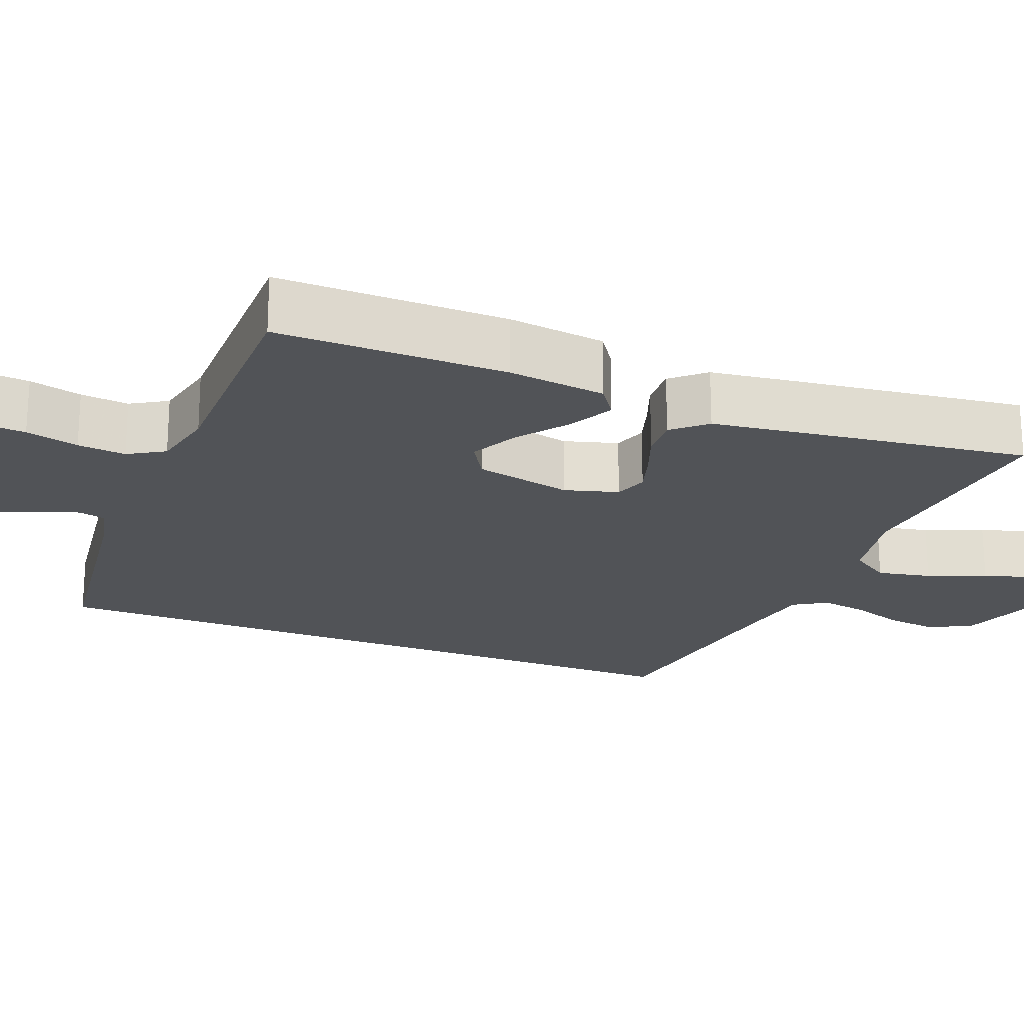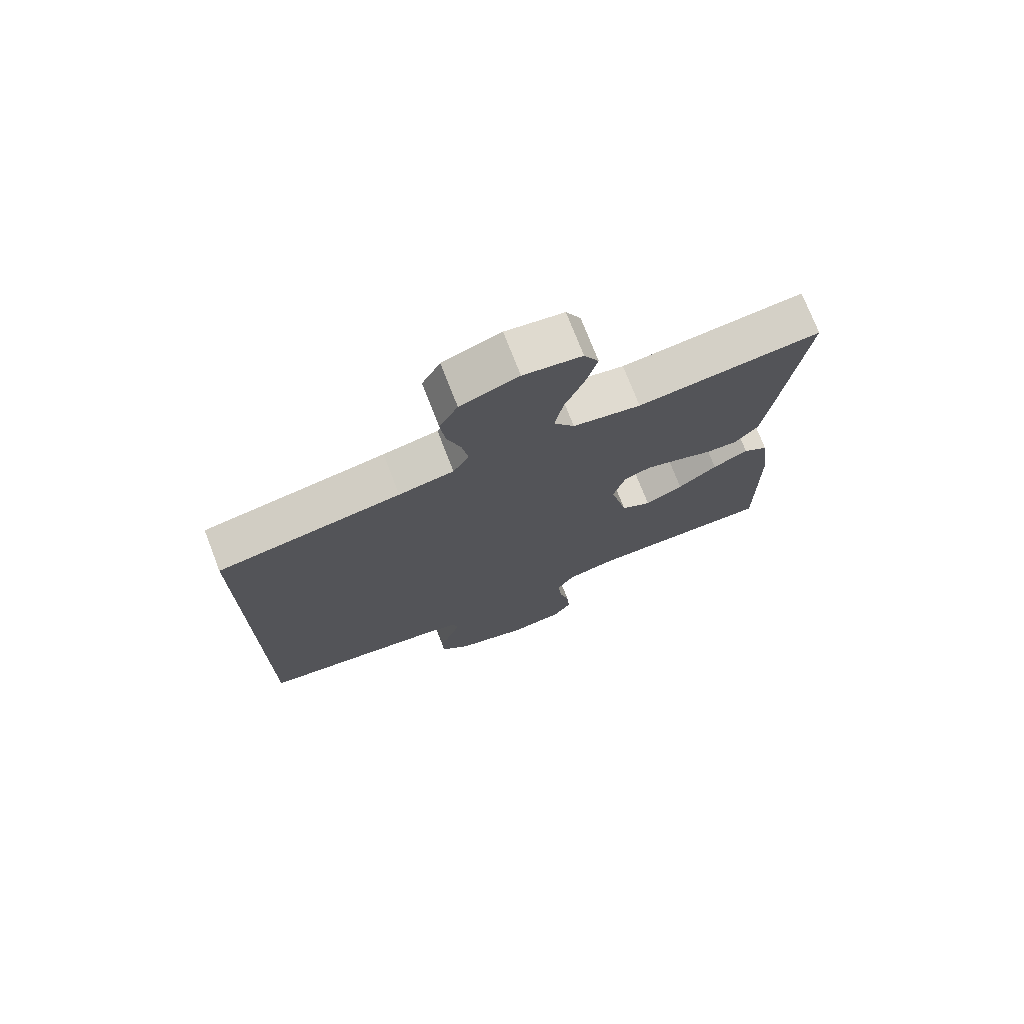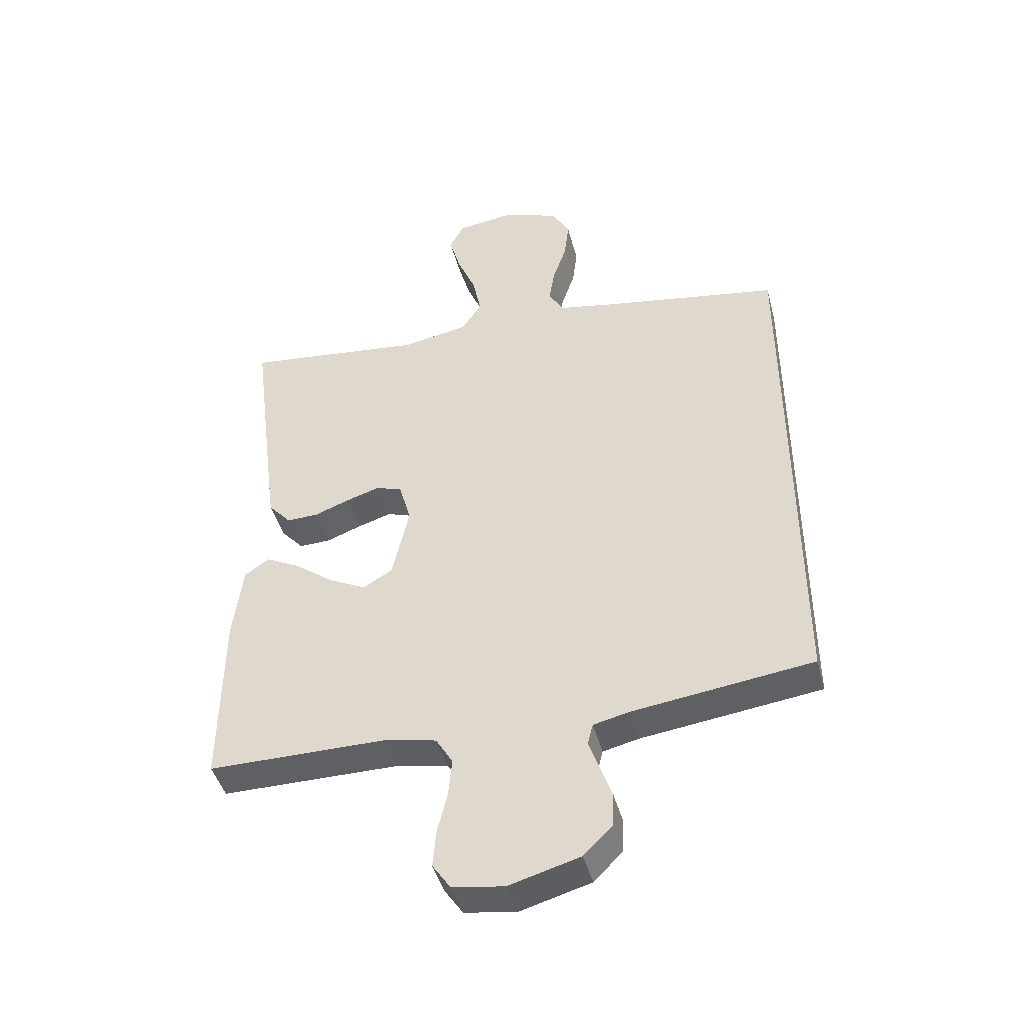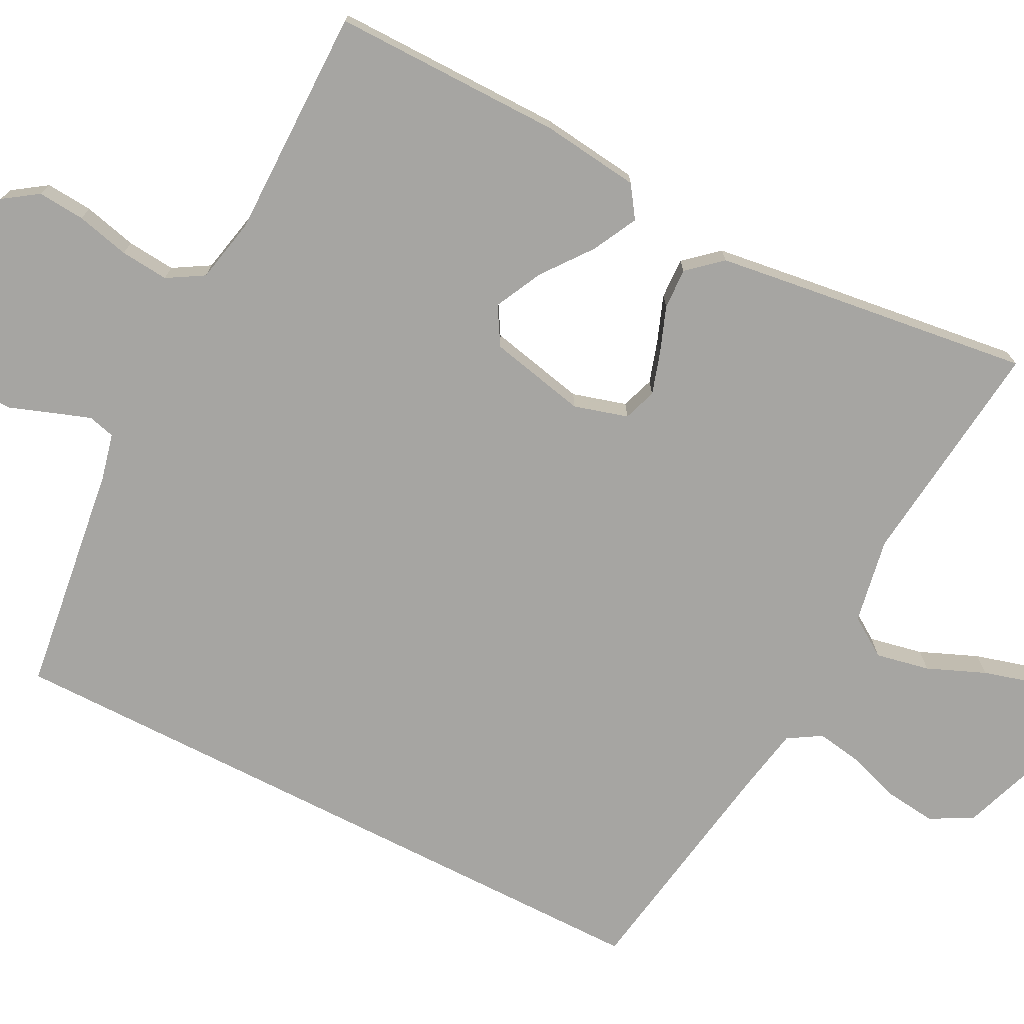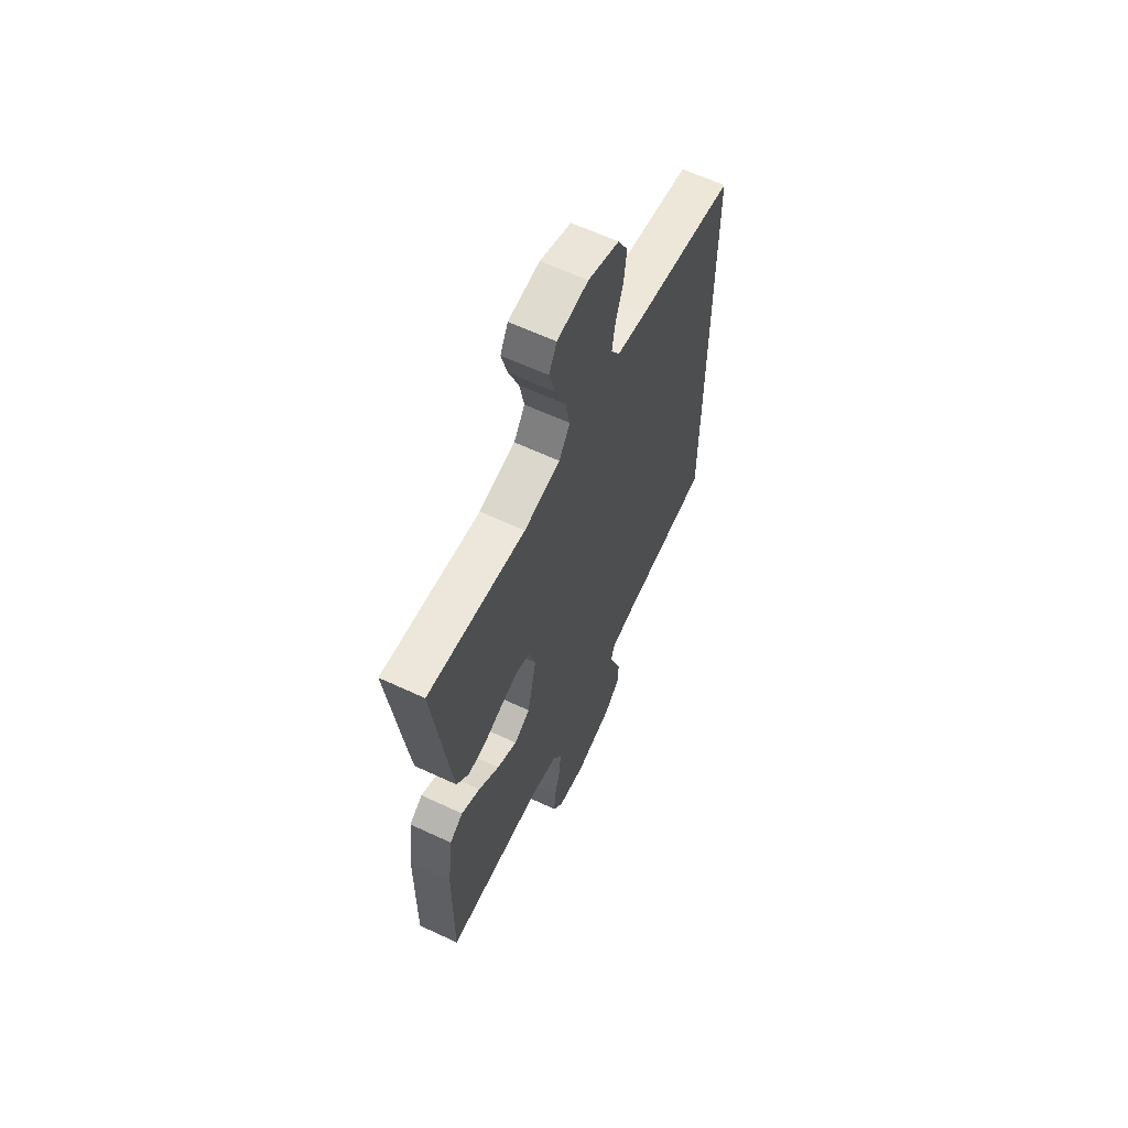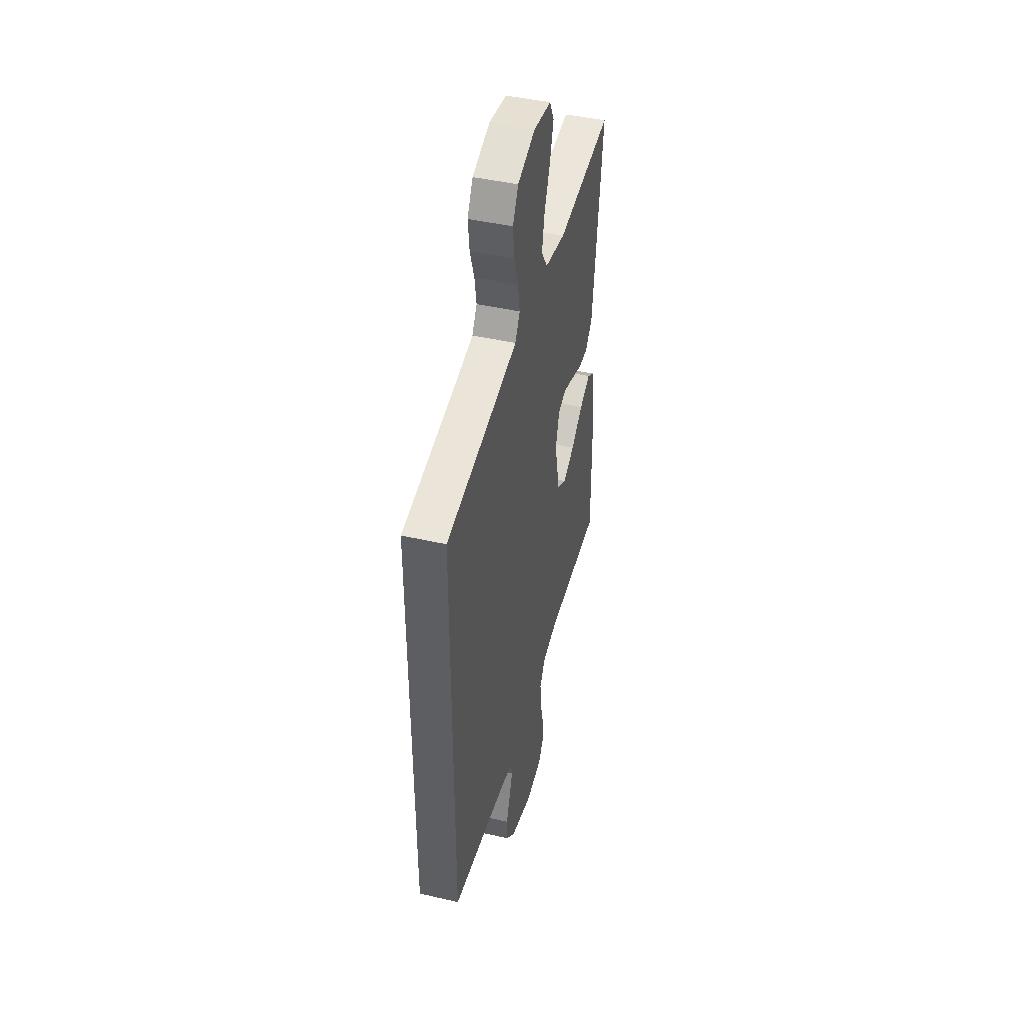
<metadata>
{"format":"obj","ext":"obj","renderer":"f3d","projection":"perspective","resolution":1024,"background":"white","views":[{"elev":-21.7,"azim":-111.4,"up":"+Y"},{"elev":74.2,"azim":158.8,"up":"+Z"},{"elev":-44.4,"azim":14.7,"up":"+Z"},{"elev":-73.8,"azim":-117.0,"up":"+Y"},{"elev":62.1,"azim":-64.6,"up":"+Z"},{"elev":44.6,"azim":105.0,"up":"+Z"}]}
</metadata>
<code>
v -0.5 0.07 0.5
v -0.2 0.07 0.466
v -0.089 0.07 0.486
v -0.055 0.07 0.537
v -0.069 0.07 0.607
v -0.1 0.07 0.682
v -0.119 0.07 0.75
v -0.095 0.07 0.796
v 0 0.07 0.809
v 0.095 0.07 0.775
v 0.125 0.07 0.72
v 0.117 0.07 0.654
v 0.094 0.07 0.586
v 0.084 0.07 0.526
v 0.11 0.07 0.483
v 0.2 0.07 0.466
v 0.5 0.07 0.416
v 0.5 0.07 -0.485
v 0.2 0.07 -0.524
v 0.14 0.07 -0.538
v 0.131 0.07 -0.573
v 0.148 0.07 -0.622
v 0.168 0.07 -0.678
v 0.166 0.07 -0.734
v 0.118 0.07 -0.782
v 0 0.07 -0.815
v -0.086 0.07 -0.802
v -0.116 0.07 -0.758
v -0.111 0.07 -0.697
v -0.094 0.07 -0.628
v -0.088 0.07 -0.565
v -0.116 0.07 -0.518
v -0.2 0.07 -0.5
v -0.5 0.07 -0.5
v -0.497 0.07 -0.2
v -0.481 0.07 -0.073
v -0.44 0.07 -0.045
v -0.382 0.07 -0.075
v -0.318 0.07 -0.124
v -0.256 0.07 -0.155
v -0.207 0.07 -0.126
v -0.179 0.07 0
v -0.199 0.07 0.07
v -0.242 0.07 0.085
v -0.297 0.07 0.068
v -0.356 0.07 0.046
v -0.409 0.07 0.044
v -0.447 0.07 0.087
v -0.462 0.07 0.2
v -0.5 0 0.5
v -0.2 0 0.466
v -0.089 0 0.486
v -0.055 0 0.537
v -0.069 0 0.607
v -0.1 0 0.682
v -0.119 0 0.75
v -0.095 0 0.796
v 0 0 0.809
v 0.095 0 0.775
v 0.125 0 0.72
v 0.117 0 0.654
v 0.094 0 0.586
v 0.084 0 0.526
v 0.11 0 0.483
v 0.2 0 0.466
v 0.5 0 0.416
v 0.5 0 -0.485
v 0.2 0 -0.524
v 0.14 0 -0.538
v 0.131 0 -0.573
v 0.148 0 -0.622
v 0.168 0 -0.678
v 0.166 0 -0.734
v 0.118 0 -0.782
v 0 0 -0.815
v -0.086 0 -0.802
v -0.116 0 -0.758
v -0.111 0 -0.697
v -0.094 0 -0.628
v -0.088 0 -0.565
v -0.116 0 -0.518
v -0.2 0 -0.5
v -0.5 0 -0.5
v -0.497 0 -0.2
v -0.481 0 -0.073
v -0.44 0 -0.045
v -0.382 0 -0.075
v -0.318 0 -0.124
v -0.256 0 -0.155
v -0.207 0 -0.126
v -0.179 0 0
v -0.199 0 0.07
v -0.242 0 0.085
v -0.297 0 0.068
v -0.356 0 0.046
v -0.409 0 0.044
v -0.447 0 0.087
v -0.462 0 0.2
f 48 49 1 2
f 45 46 47 48
f 44 45 48 2
f 43 44 2 3
f 42 43 3 4
f 41 42 4
f 36 37 38 39
f 36 39 40
f 33 34 35 36
f 32 33 36 40
f 31 32 40 41
f 27 28 29 30
f 27 30 31
f 26 27 31
f 22 23 24 25
f 21 22 25 26
f 20 21 26 31
f 16 17 18 19
f 15 16 19 20
f 14 15 20 31
f 10 11 12 13
f 10 13 14
f 5 6 7 8
f 4 5 8 9
f 14 31 41 4
f 4 9 10 14
f 51 50 98 97
f 97 96 95 94
f 51 97 94 93
f 52 51 93 92
f 53 52 92 91
f 53 91 90
f 88 87 86 85
f 89 88 85
f 85 84 83 82
f 89 85 82 81
f 90 89 81 80
f 79 78 77 76
f 80 79 76
f 80 76 75
f 74 73 72 71
f 75 74 71 70
f 80 75 70 69
f 68 67 66 65
f 69 68 65 64
f 80 69 64 63
f 62 61 60 59
f 63 62 59
f 57 56 55 54
f 58 57 54 53
f 53 90 80 63
f 63 59 58 53
f 1 50 51 2
f 2 51 52 3
f 3 52 53 4
f 4 53 54 5
f 5 54 55 6
f 6 55 56 7
f 7 56 57 8
f 8 57 58 9
f 9 58 59 10
f 10 59 60 11
f 11 60 61 12
f 12 61 62 13
f 13 62 63 14
f 14 63 64 15
f 15 64 65 16
f 16 65 66 17
f 17 66 67 18
f 18 67 68 19
f 19 68 69 20
f 20 69 70 21
f 21 70 71 22
f 22 71 72 23
f 23 72 73 24
f 24 73 74 25
f 25 74 75 26
f 26 75 76 27
f 27 76 77 28
f 28 77 78 29
f 29 78 79 30
f 30 79 80 31
f 31 80 81 32
f 32 81 82 33
f 33 82 83 34
f 34 83 84 35
f 35 84 85 36
f 36 85 86 37
f 37 86 87 38
f 38 87 88 39
f 39 88 89 40
f 40 89 90 41
f 41 90 91 42
f 42 91 92 43
f 43 92 93 44
f 44 93 94 45
f 45 94 95 46
f 46 95 96 47
f 47 96 97 48
f 48 97 98 49
f 49 98 50 1

</code>
